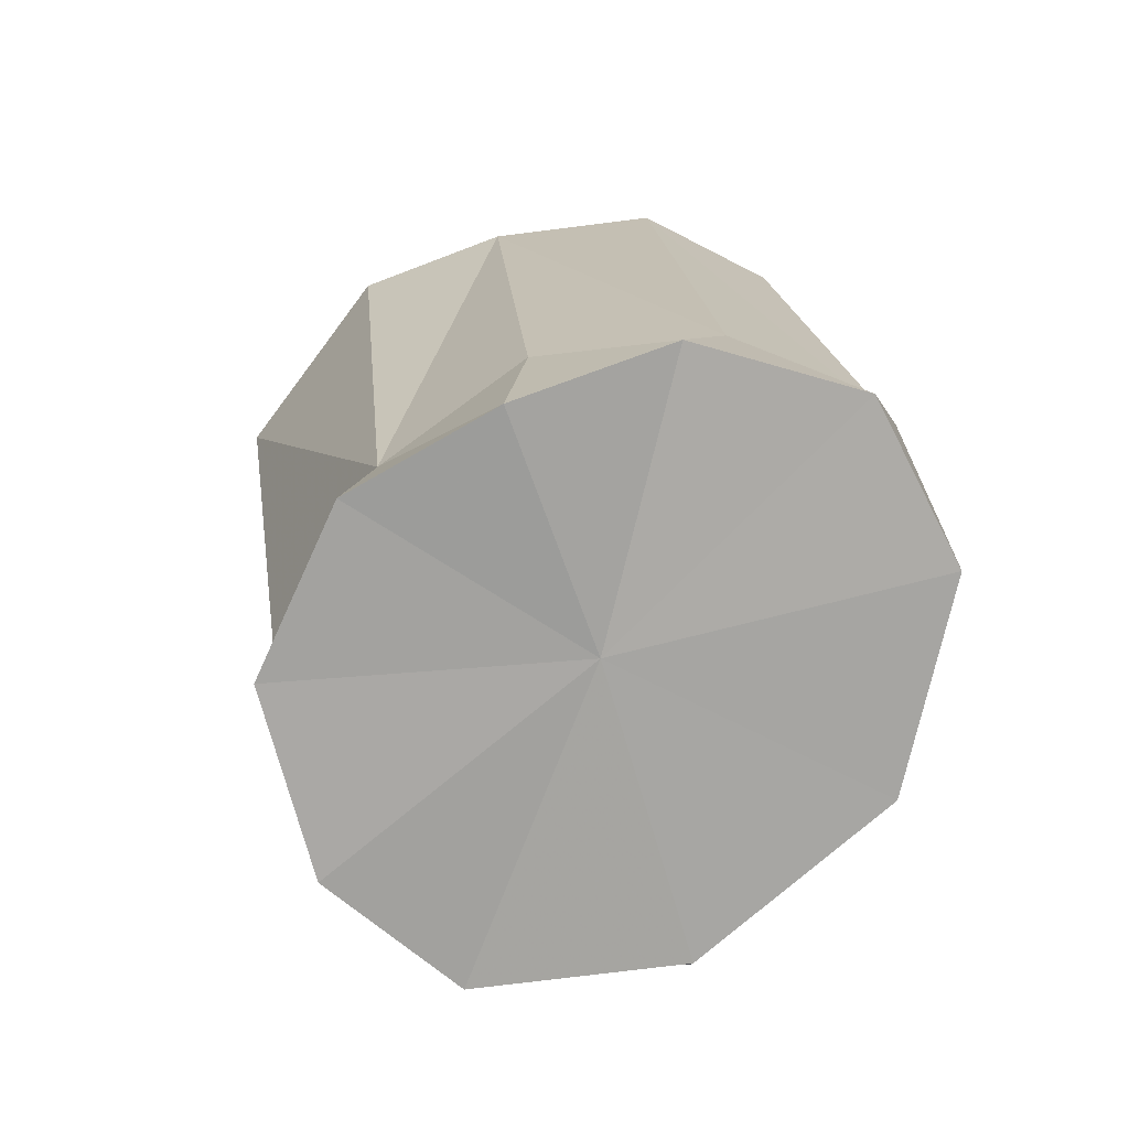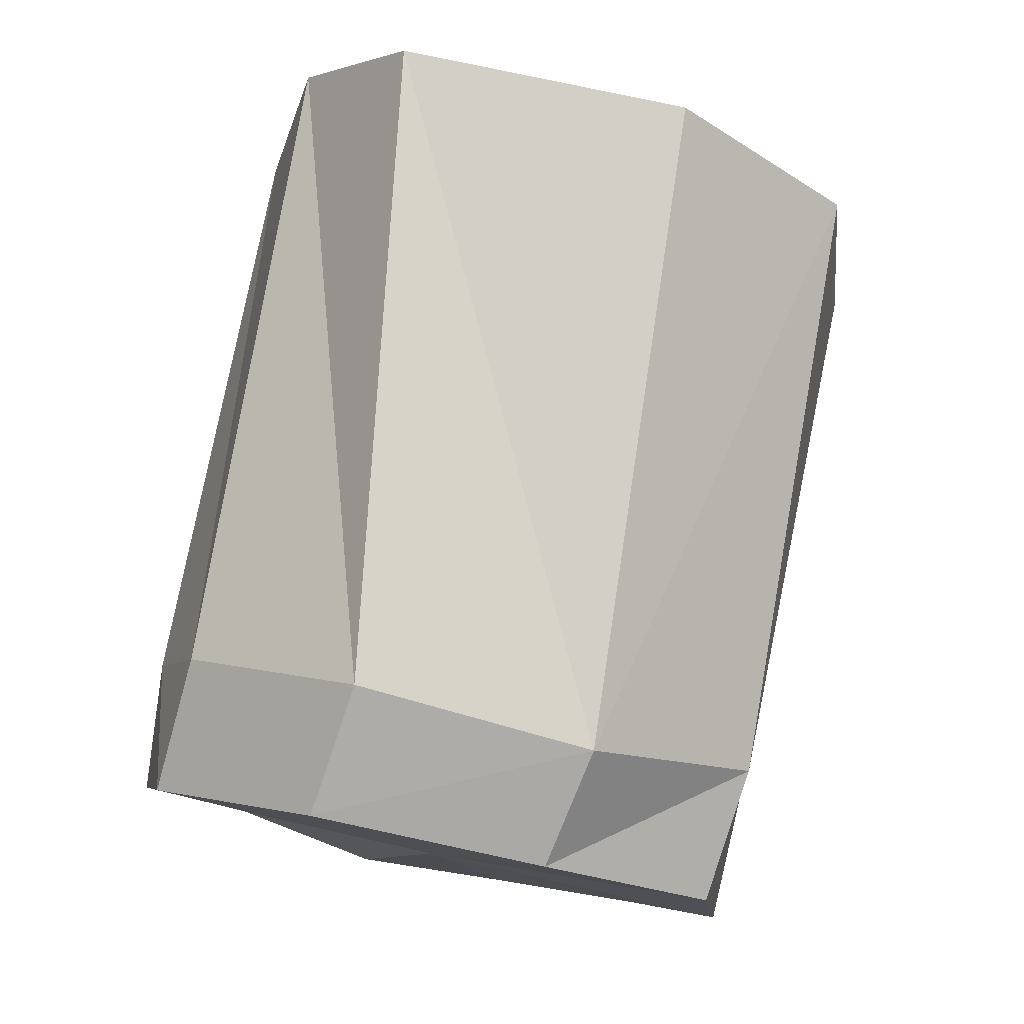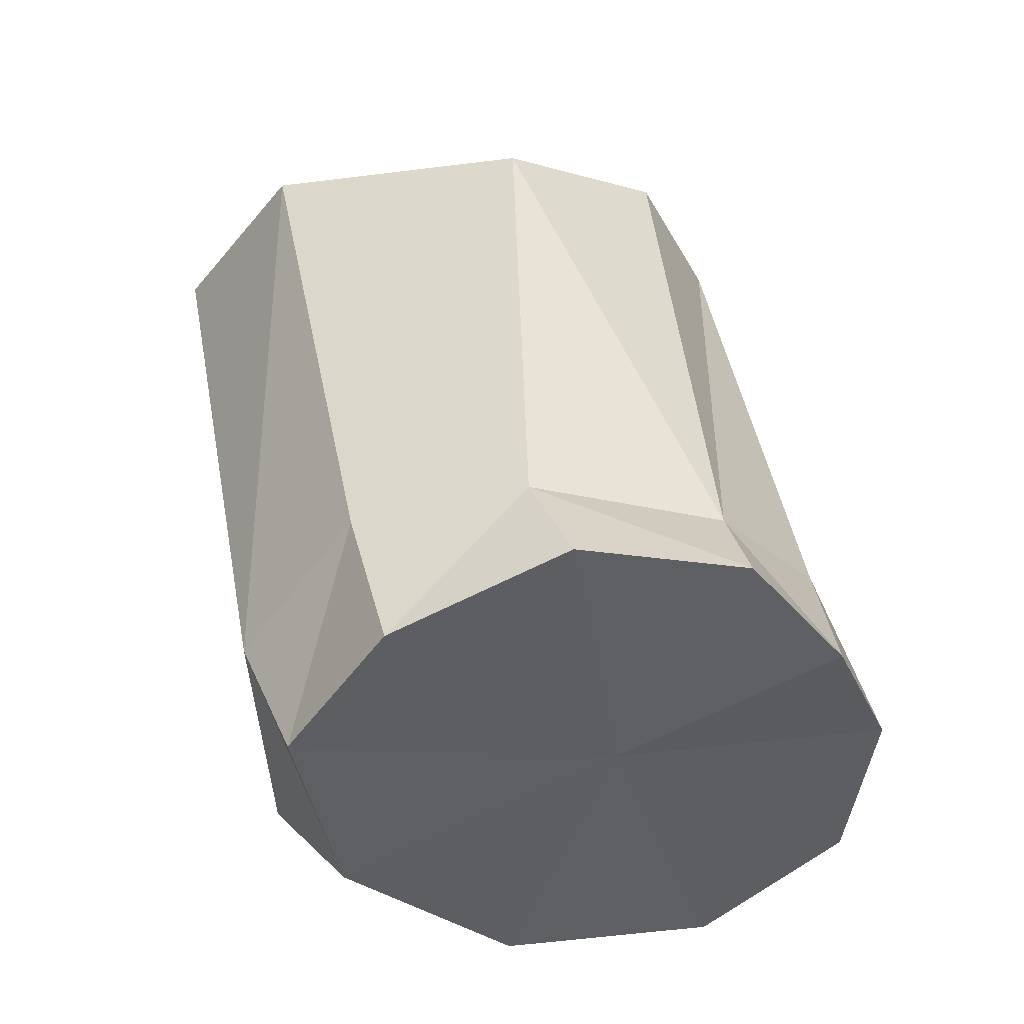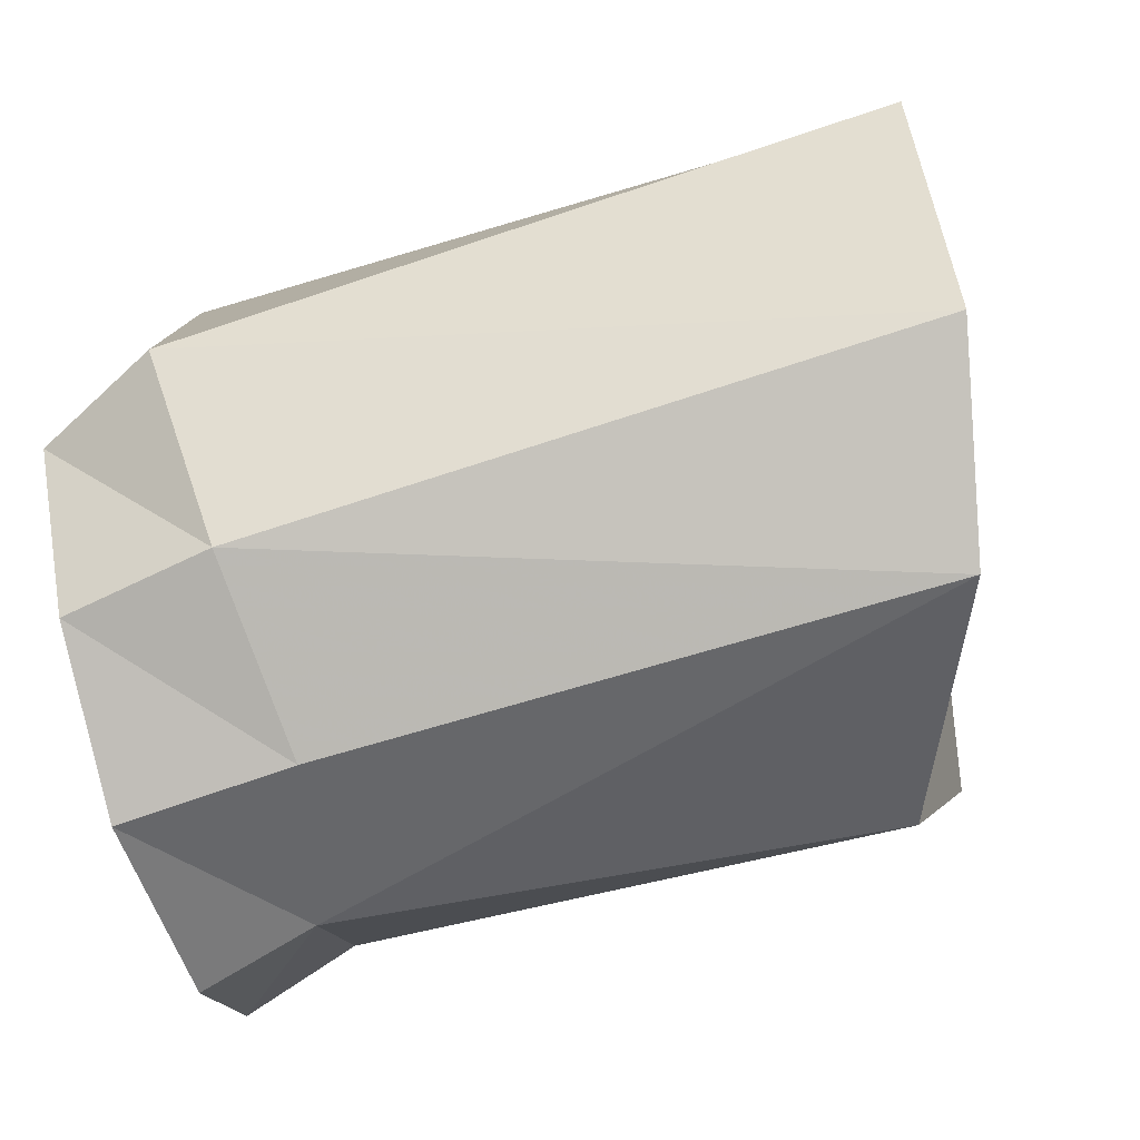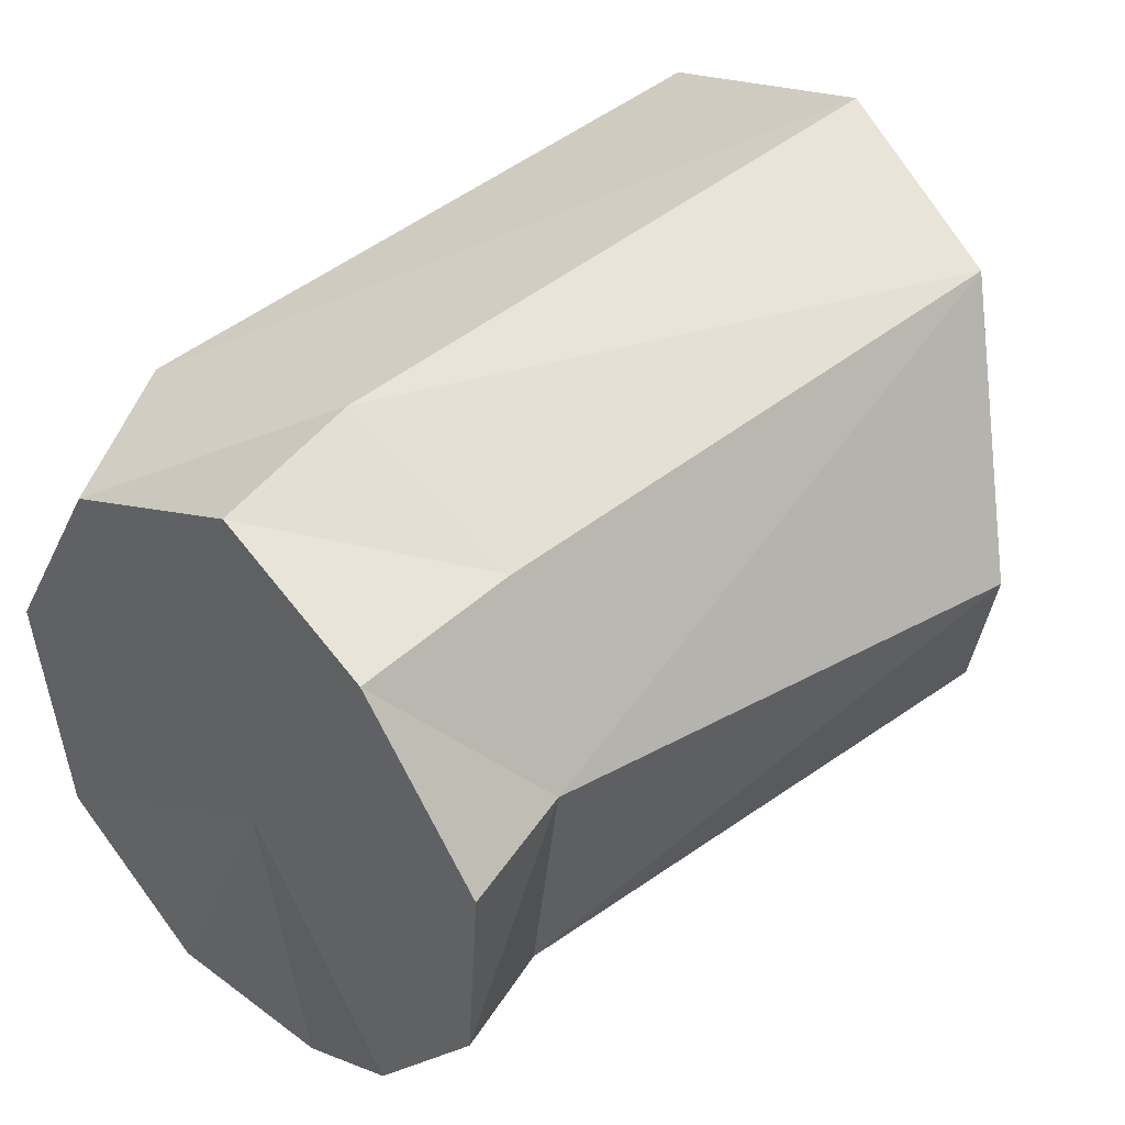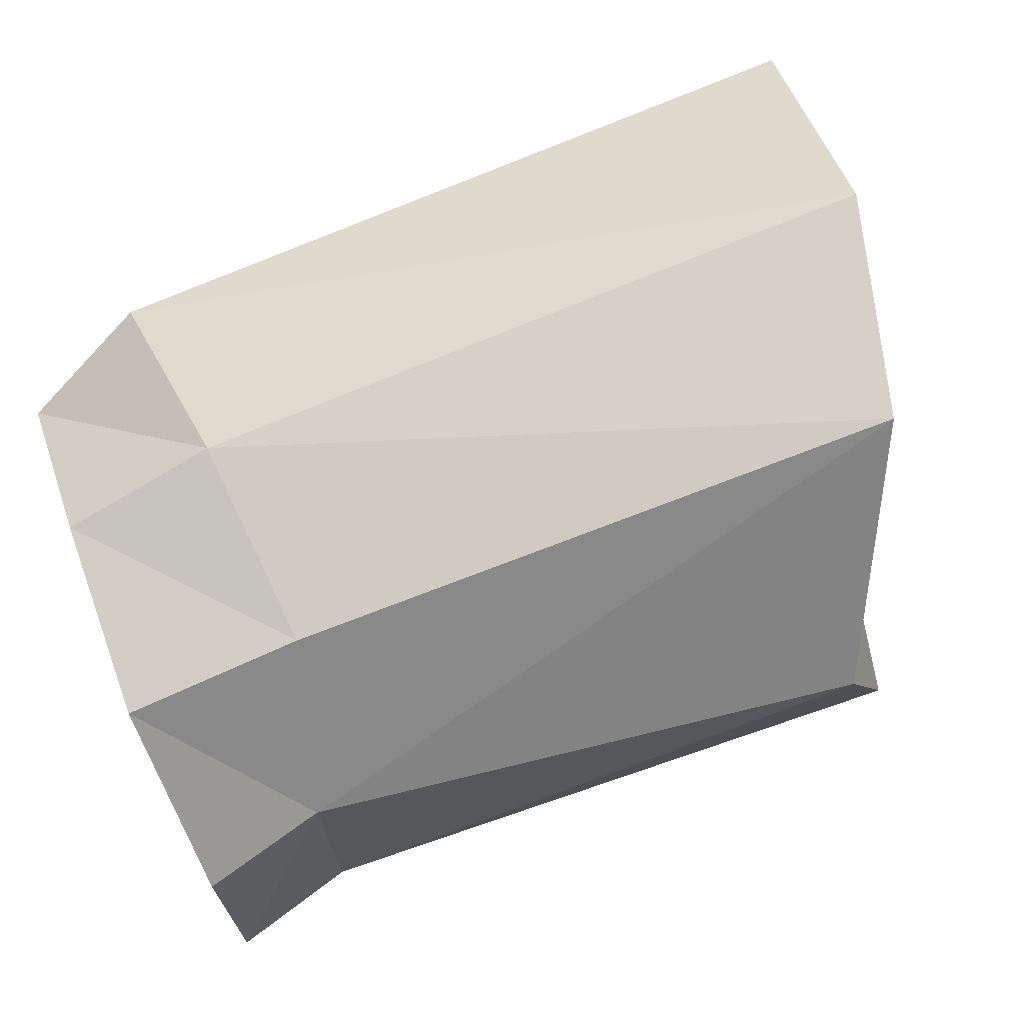
<metadata>
{"format":"obj","ext":"obj","renderer":"f3d","projection":"perspective","resolution":1024,"background":"white","views":[{"elev":-62.8,"azim":169.0,"up":"+Y"},{"elev":-15.1,"azim":-51.0,"up":"+Y"},{"elev":-52.0,"azim":87.3,"up":"+Y"},{"elev":58.6,"azim":72.9,"up":"+Z"},{"elev":26.5,"azim":41.9,"up":"+Z"},{"elev":47.6,"azim":67.2,"up":"+Z"}]}
</metadata>
<code>
v -1.399 -1.064 -1.132
v -1.368 -1.07 -1.106
v -1.379 -1.087 -1.02
v -1.415 -1.086 -0.9972
v -1.466 -1.081 -1.011
v -1.414 -1.054 -0.9837
v -1.376 -1.048 -1.01
v -1.363 -0.9106 -0.9829
v -1.406 -0.9003 -0.9554
v -1.439 -0.8789 -1.114
v -1.476 -0.8741 -1.101
v -1.358 -1.078 -1.063
v -1.491 -1.02 -1.125
v -1.448 -1.021 -1.139
v -1.435 -1.052 -1.148
v -1.478 -1.051 -1.143
v -1.366 -0.9005 -1.088
v -1.399 -0.8953 -1.107
v -1.344 -0.9239 -1.048
v -1.512 -1.026 -1.091
v -1.51 -1.039 -1.035
v -1.509 -0.8731 -1.022
v -1.499 -0.8637 -1.066
v -1.361 -1.051 -1.053
v -1.405 -1.028 -1.128
v -1.376 -1.042 -1.102
v -1.471 -1.055 -0.9915
v -1.504 -1.069 -1.055
v -1.506 -1.058 -1.109
v -1.466 -0.8908 -0.9636
v -1.427 -0.8911 -1.045
v -1.431 -1.07 -1.078
f 7 8 6
f 6 8 9
f 13 14 16
f 16 14 15
f 20 21 23
f 23 21 22
f 3 24 7
f 14 25 15
f 26 24 2
f 21 28 27
f 27 28 5
f 20 29 21
f 21 29 28
f 27 5 6
f 6 9 27
f 27 9 30
f 13 20 11
f 11 20 23
f 25 26 1
f 1 26 2
f 4 7 6
f 20 13 29
f 29 13 16
f 19 8 24
f 24 8 7
f 11 10 13
f 13 10 14
f 25 18 26
f 26 18 17
f 17 19 26
f 26 19 24
f 10 18 14
f 14 18 25
f 30 22 27
f 27 22 21
f 6 5 4
f 3 7 4
f 12 24 3
f 2 24 12
f 15 25 1
f 17 18 31
f 18 10 31
f 10 11 31
f 11 23 31
f 23 22 31
f 22 30 31
f 30 9 31
f 9 8 31
f 8 19 31
f 19 17 31
f 15 1 32
f 16 15 32
f 29 16 32
f 28 29 32
f 5 28 32
f 4 5 32
f 3 4 32
f 12 3 32
f 2 12 32
f 1 2 32

</code>
